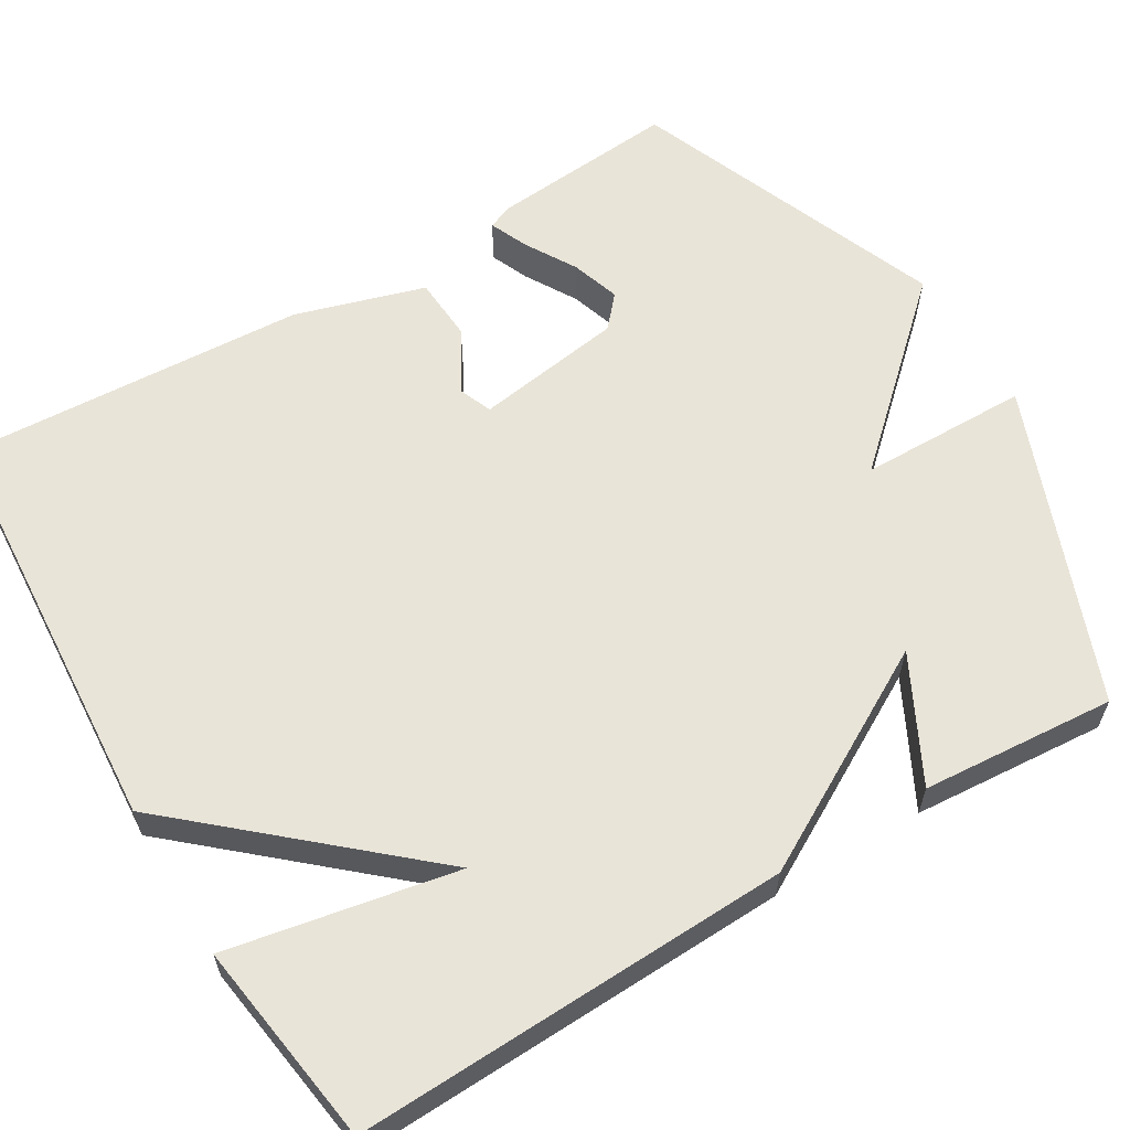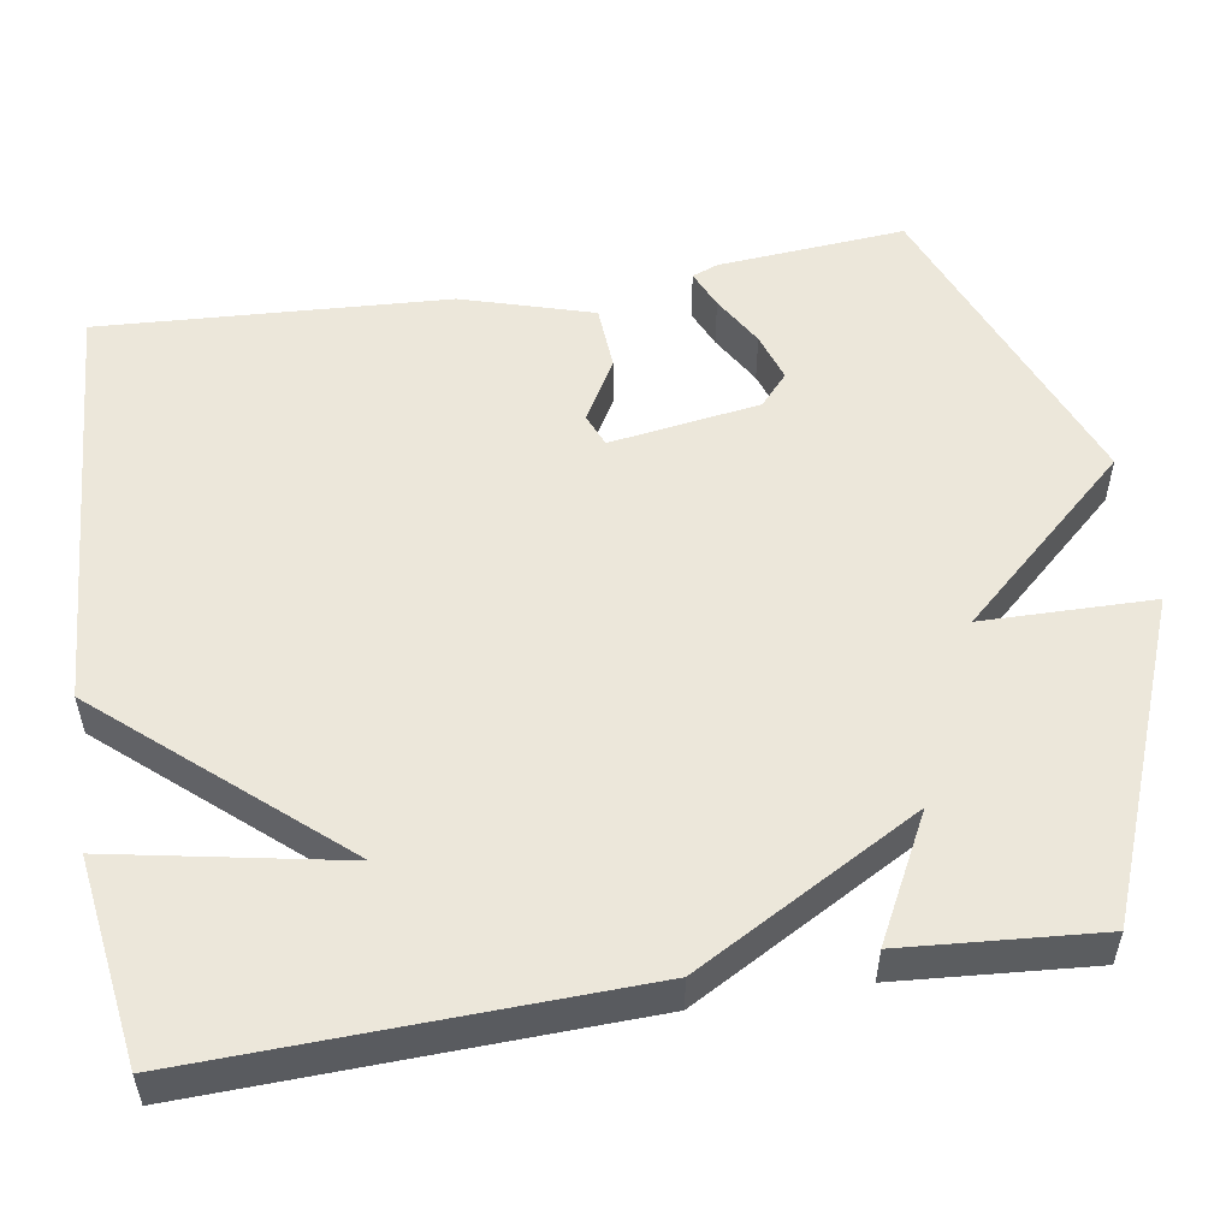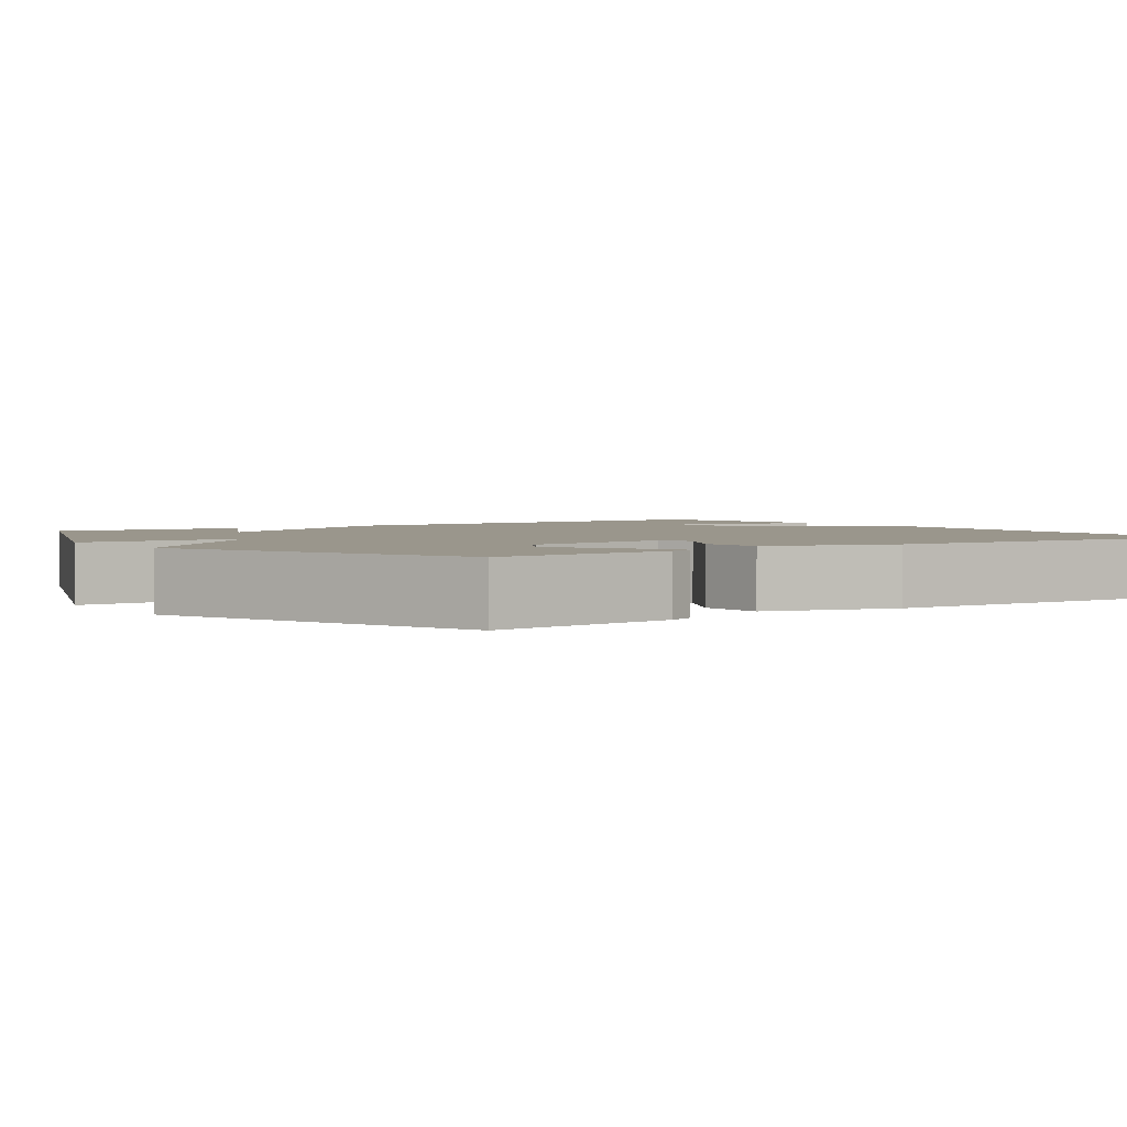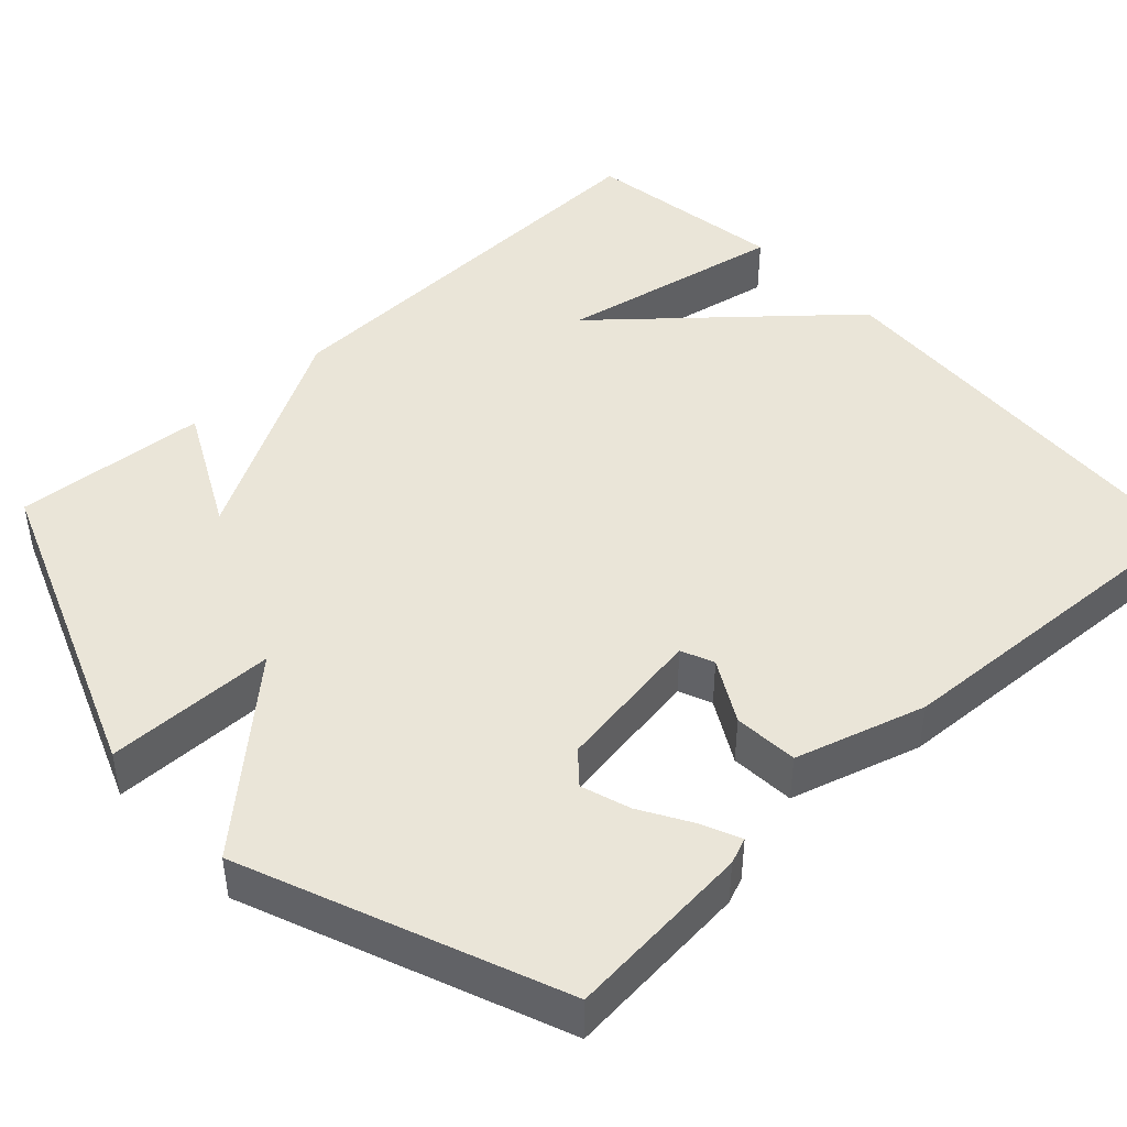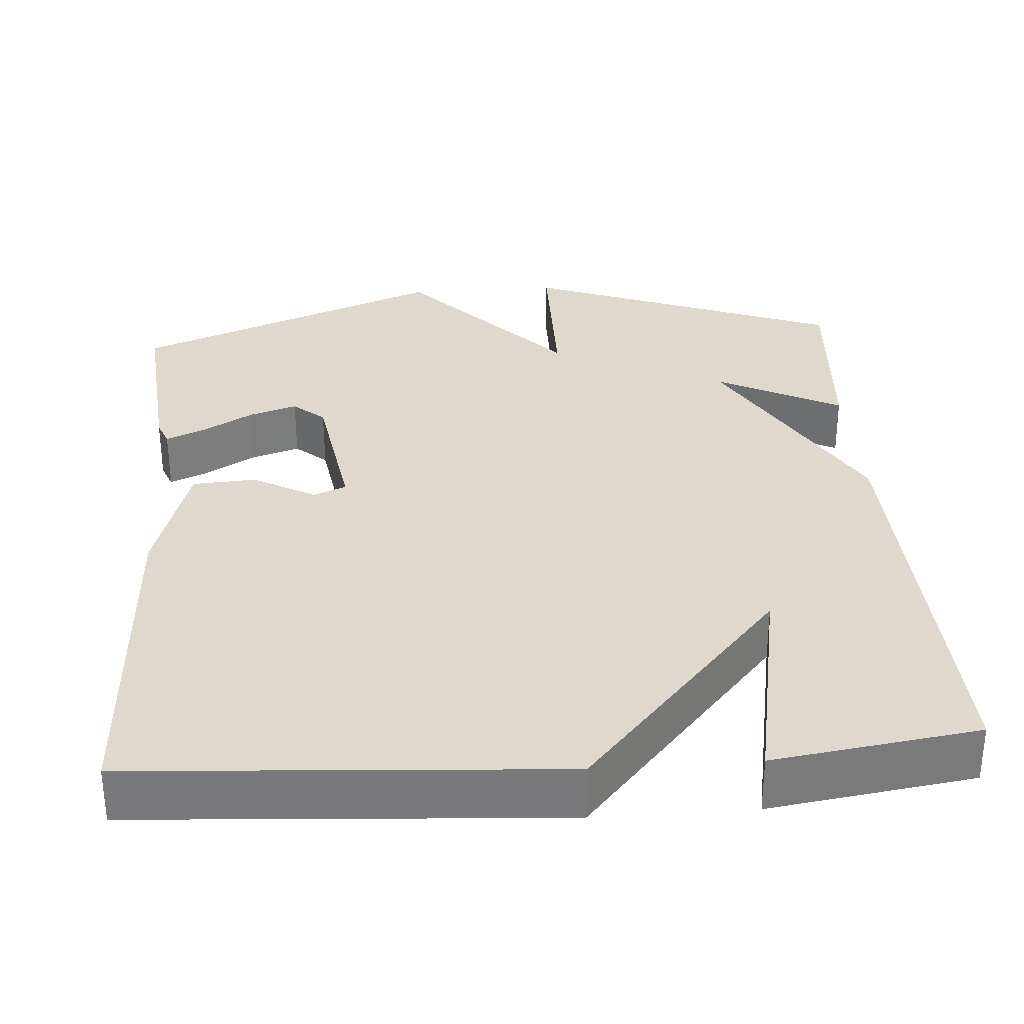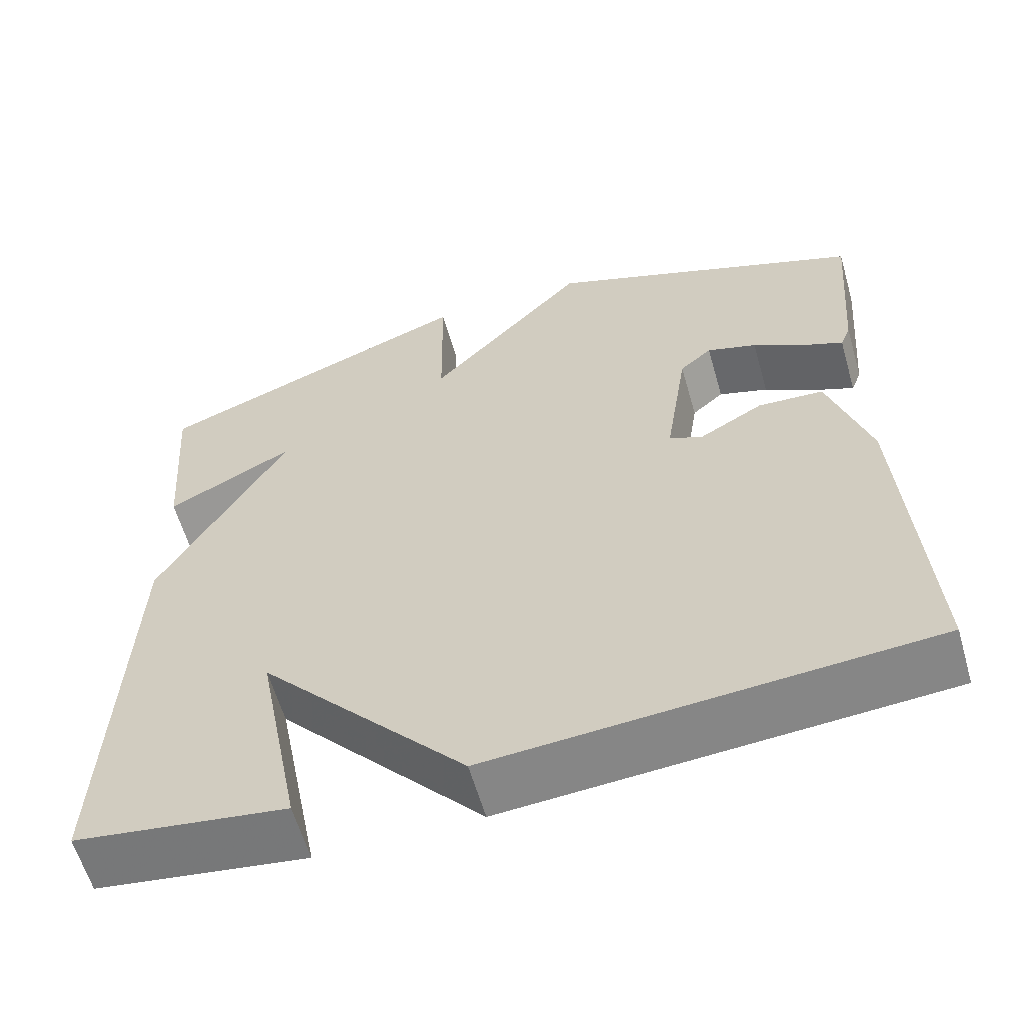
<metadata>
{"format":"obj","ext":"obj","renderer":"f3d","projection":"perspective","resolution":1024,"background":"white","views":[{"elev":60.7,"azim":-121.0,"up":"+Y"},{"elev":53.5,"azim":-99.2,"up":"+Y"},{"elev":2.5,"azim":54.8,"up":"+Y"},{"elev":44.9,"azim":46.8,"up":"+Y"},{"elev":32.2,"azim":175.7,"up":"+Y"},{"elev":-60.7,"azim":16.1,"up":"+Z"}]}
</metadata>
<code>
v -0.5 0.07 -0.5
v -0.481 0.07 0.053
v -0.323 0.07 0.335
v -0.481 0.07 0.253
v -0.5 0.07 0.5
v -0.099 0.07 0.657
v -0.096 0.07 0.441
v 0.101 0.07 0.657
v 0.5 0.07 0.5
v 0.48 0.07 0.263
v 0.467 0.07 0.23
v 0.418 0.07 0.251
v 0.353 0.07 0.289
v 0.291 0.07 0.309
v 0.251 0.07 0.274
v 0.222 0.07 0.084
v 0.264 0.07 0.067
v 0.343 0.07 0.112
v 0.425 0.07 0.107
v 0.475 0.07 -0.058
v 0.5 0.07 -0.5
v -0.039 0.07 -0.537
v -0.295 0.07 -0.246
v -0.239 0.07 -0.537
v -0.5 0 -0.5
v -0.481 0 0.053
v -0.323 0 0.335
v -0.481 0 0.253
v -0.5 0 0.5
v -0.099 0 0.657
v -0.096 0 0.441
v 0.101 0 0.657
v 0.5 0 0.5
v 0.48 0 0.263
v 0.467 0 0.23
v 0.418 0 0.251
v 0.353 0 0.289
v 0.291 0 0.309
v 0.251 0 0.274
v 0.222 0 0.084
v 0.264 0 0.067
v 0.343 0 0.112
v 0.425 0 0.107
v 0.475 0 -0.058
v 0.5 0 -0.5
v -0.039 0 -0.537
v -0.295 0 -0.246
v -0.239 0 -0.537
f 23 24 1 2
f 22 23 2 3
f 20 21 22
f 19 20 22
f 18 19 22
f 17 18 22
f 16 17 22
f 15 16 22 3
f 14 15 3
f 11 12 13
f 10 11 13
f 9 10 13
f 8 9 13
f 7 8 13 14
f 5 6 7
f 5 7 14 3
f 3 4 5
f 26 25 48 47
f 27 26 47 46
f 46 45 44
f 46 44 43
f 46 43 42
f 46 42 41
f 46 41 40
f 27 46 40 39
f 27 39 38
f 37 36 35
f 37 35 34
f 37 34 33
f 37 33 32
f 38 37 32 31
f 31 30 29
f 27 38 31 29
f 29 28 27
f 1 25 26 2
f 2 26 27 3
f 3 27 28 4
f 4 28 29 5
f 5 29 30 6
f 6 30 31 7
f 7 31 32 8
f 8 32 33 9
f 9 33 34 10
f 10 34 35 11
f 11 35 36 12
f 12 36 37 13
f 13 37 38 14
f 14 38 39 15
f 15 39 40 16
f 16 40 41 17
f 17 41 42 18
f 18 42 43 19
f 19 43 44 20
f 20 44 45 21
f 21 45 46 22
f 22 46 47 23
f 23 47 48 24
f 24 48 25 1

</code>
